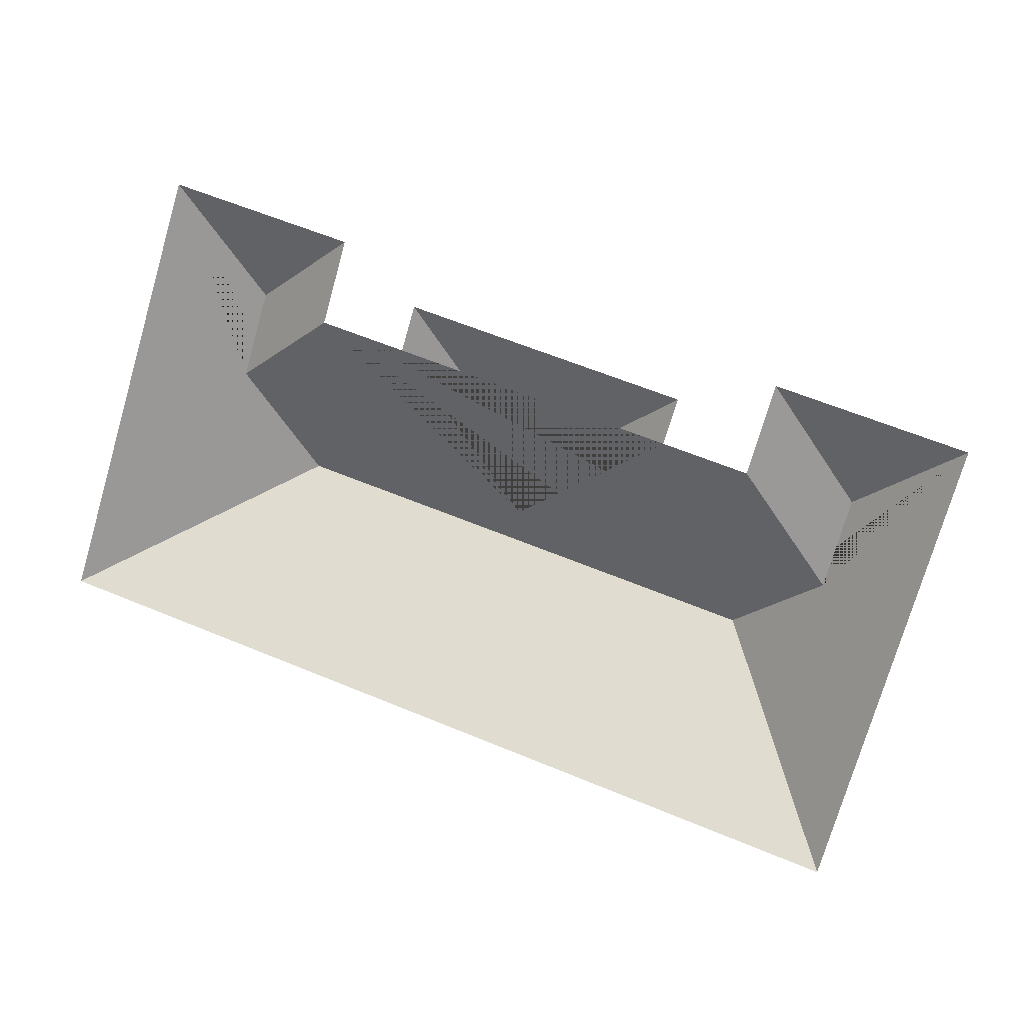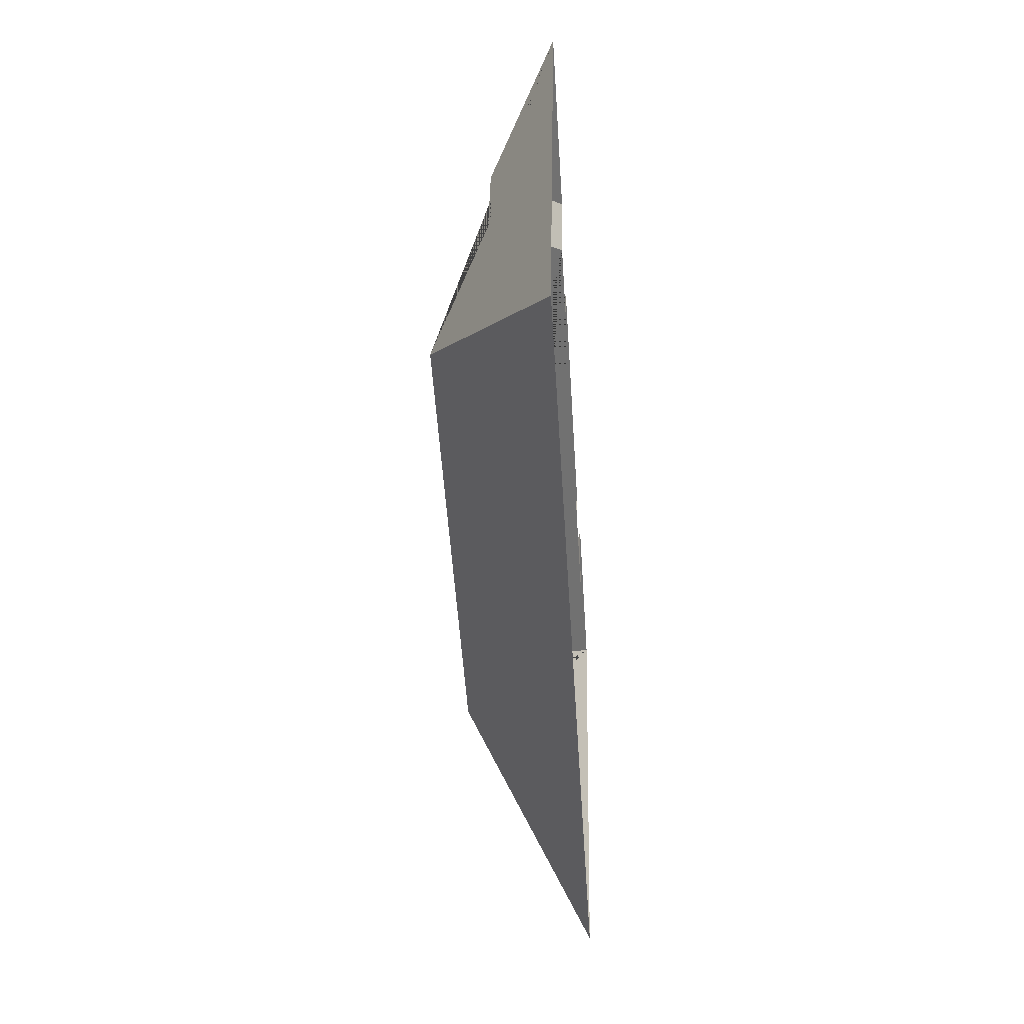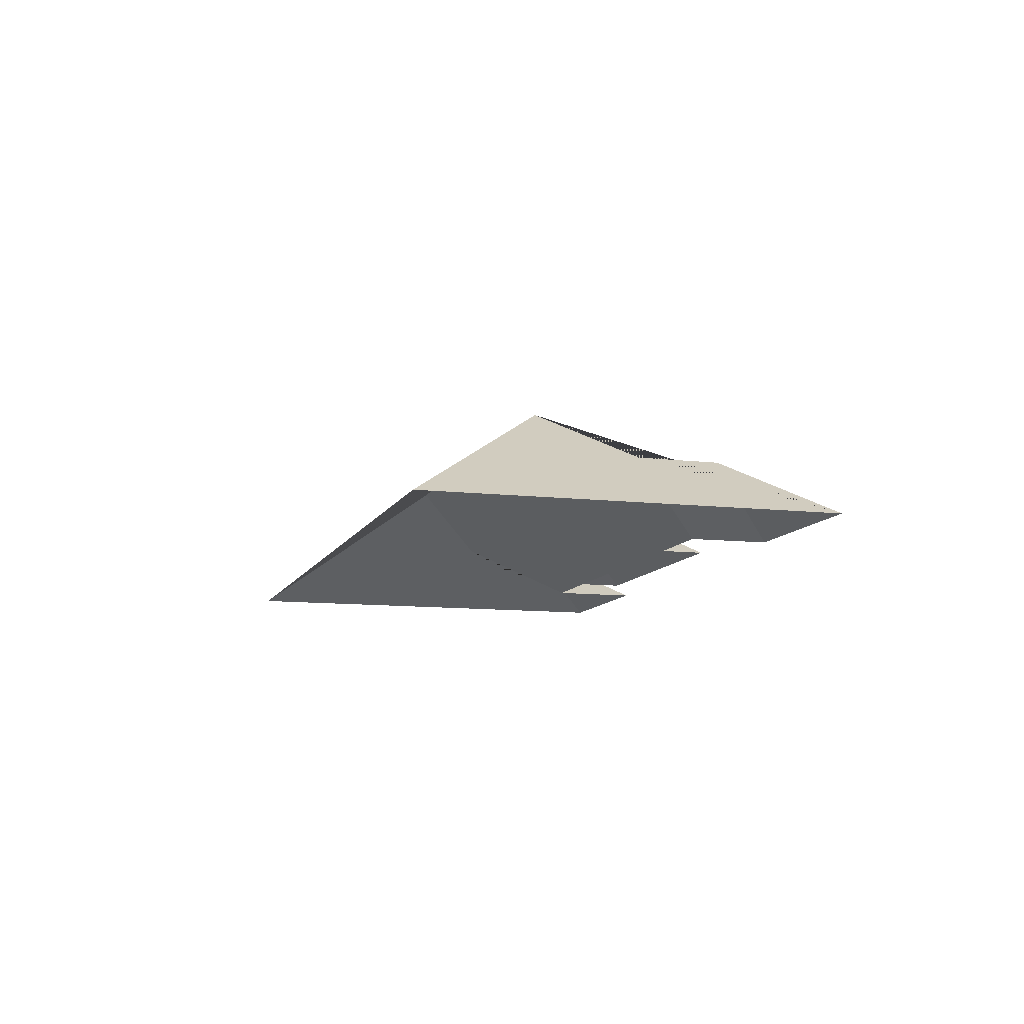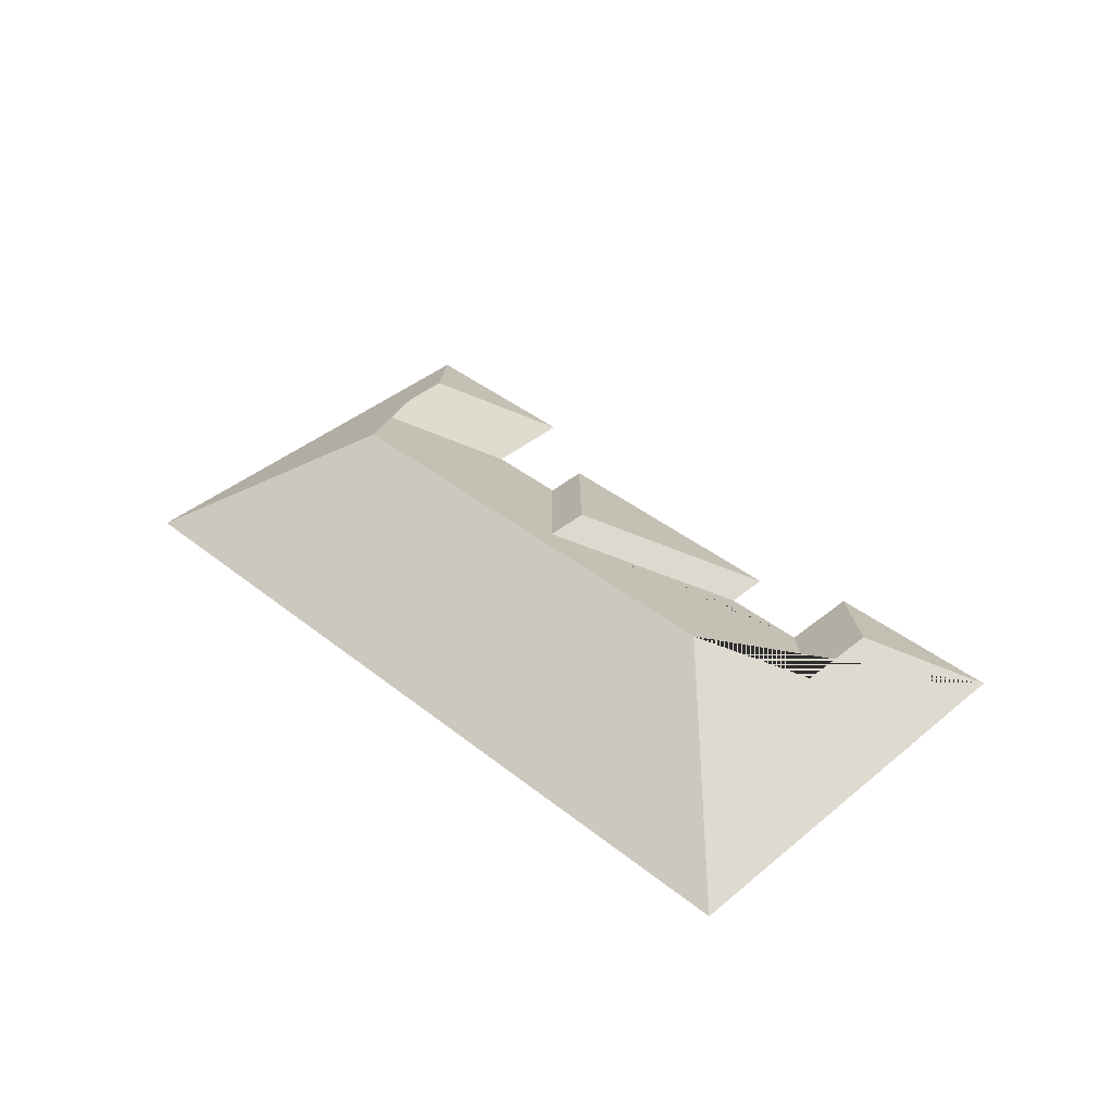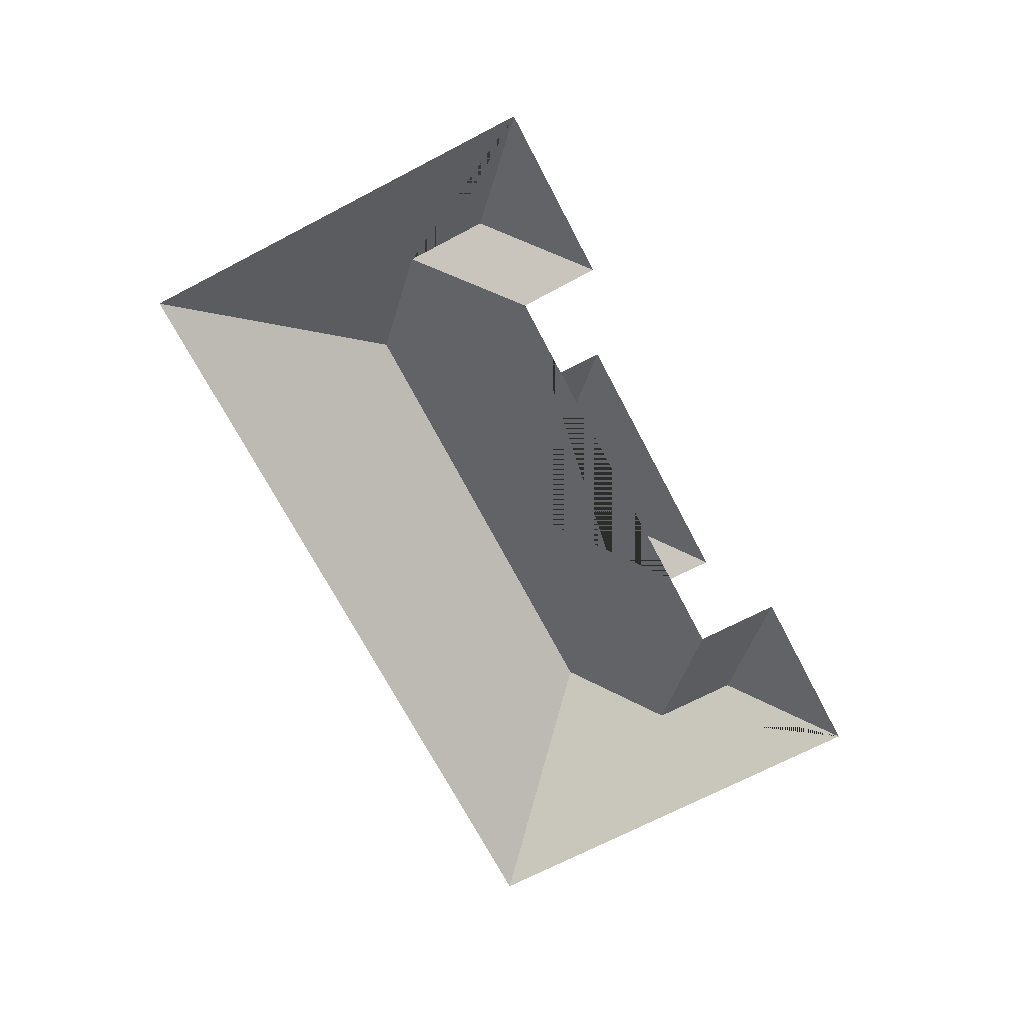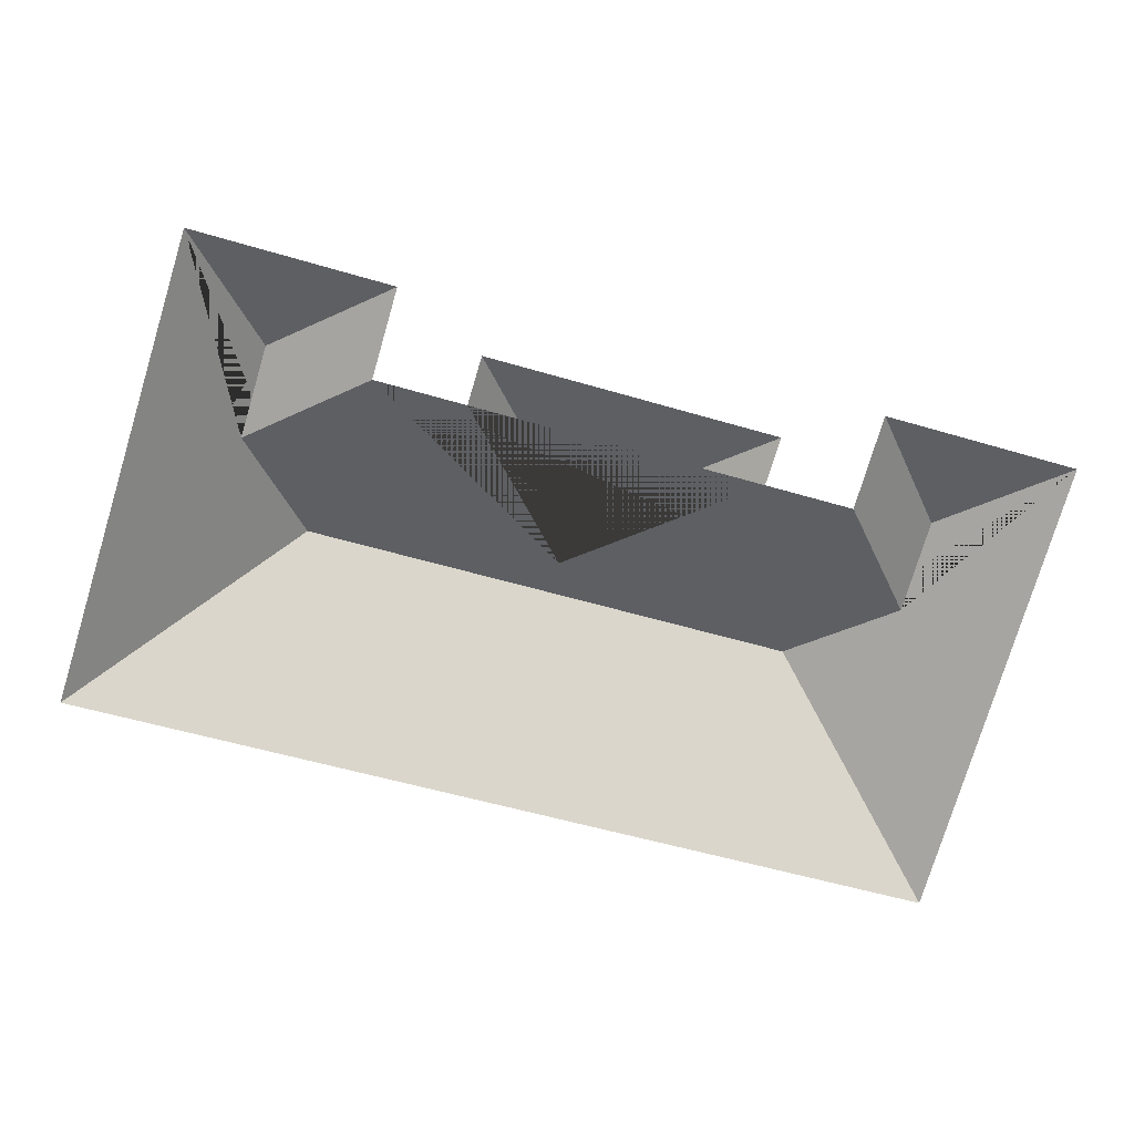
<metadata>
{"format":"obj","ext":"obj","renderer":"f3d","projection":"perspective","resolution":1024,"background":"white","views":[{"elev":11.2,"azim":16.8,"up":"+Z"},{"elev":-33.0,"azim":-86.3,"up":"+Z"},{"elev":-10.2,"azim":-89.7,"up":"+Y"},{"elev":40.3,"azim":-118.7,"up":"+Y"},{"elev":-70.0,"azim":-45.5,"up":"+Y"},{"elev":16.9,"azim":-7.2,"up":"+Z"}]}
</metadata>
<code>
o BK39_500_015029_0004_roof
v 26.59 75 -255.8
v 98.97 75 -17.88
v 135.5 111.9 -83.62
v 121.5 112.1 -130.8
v 153.8 145 -190.5
v 200.2 75 -48.66
v 186.9 75 -94.44
v 233.6 75 -108.7
v 241.1 75 -83.91
v 286 130.7 -209
v 293.7 130.8 -184.2
v 392.7 75 -130
v 384.9 75 -154.7
v 431.4 75 -168.8
v 446.1 75 -120.4
v 412 144.9 -269
v 483.7 112.3 -188.6
v 469.1 112.3 -236.8
v 549 75 -151.6
v 475.9 75 -392.1
v 26.59 0 -255.8
v 98.97 0 -17.88
v 200.2 0 -48.66
v 186.9 0 -94.44
v 233.6 0 -108.7
v 241.1 0 -83.91
v 392.7 0 -130
v 384.9 0 -154.7
v 431.4 0 -168.8
v 446.1 0 -120.4
v 549 0 -151.6
v 475.9 0 -392.1
f 2 6 3
f 2 1 5 4 3
f 3 6 7 4
f 7 8 10 13 14 18 16 5 4
f 8 9 11 10
f 9 12 11
f 11 10 13 12
f 14 15 17 18
f 15 19 17
f 19 20 16 18 17
f 1 5 16 20

</code>
